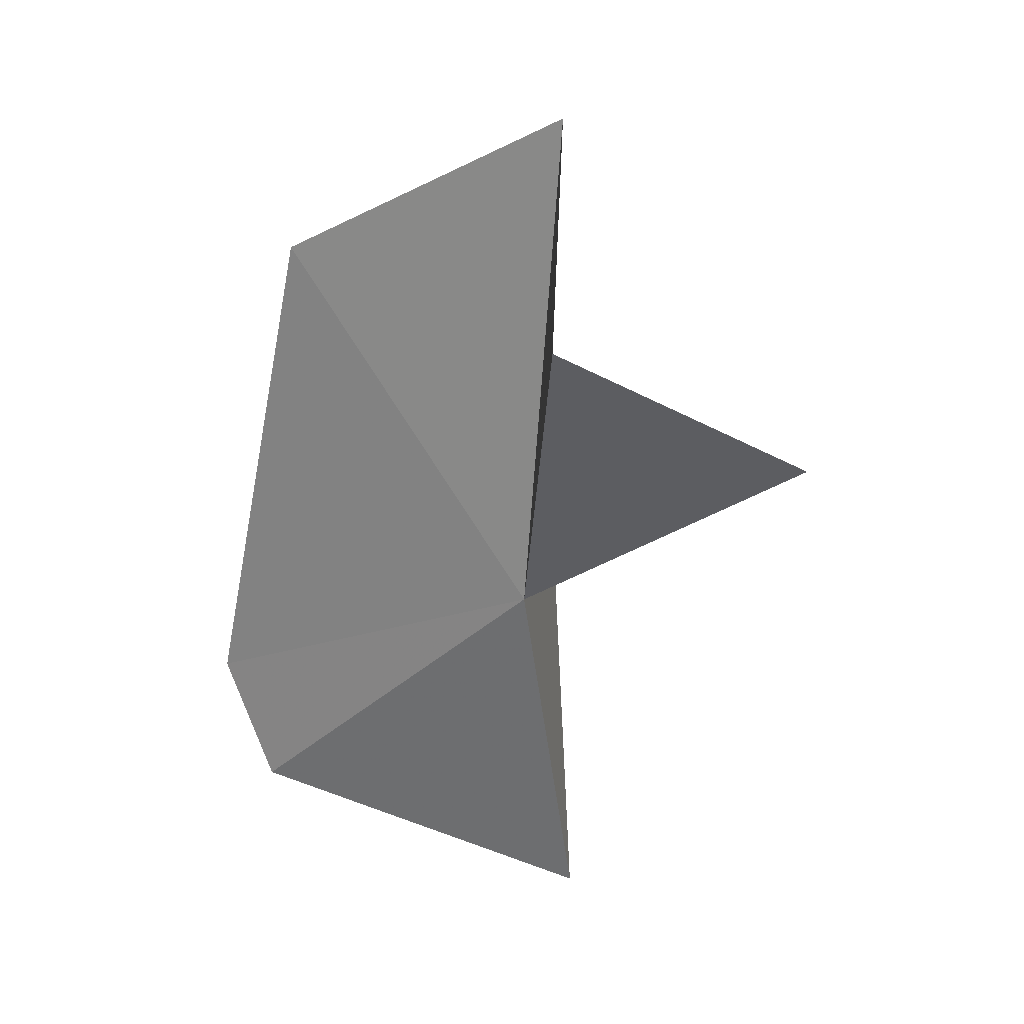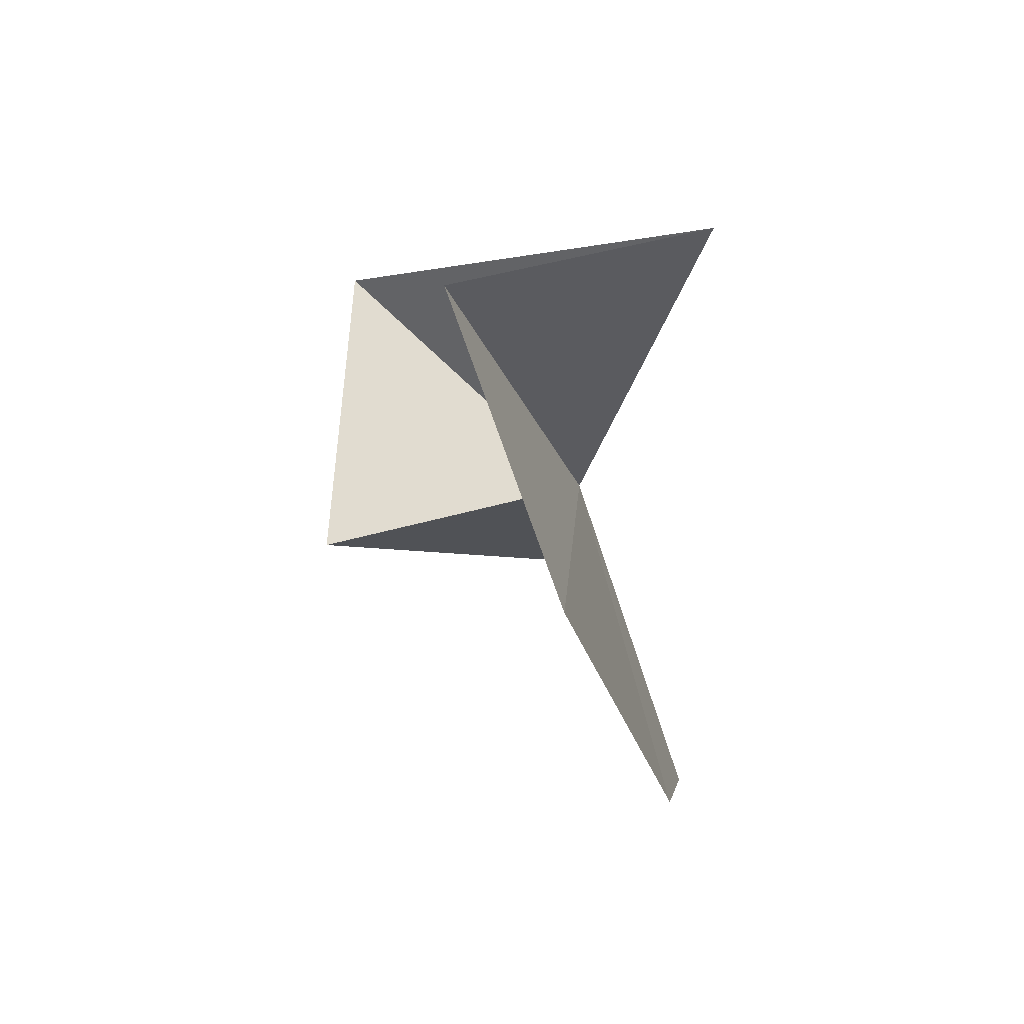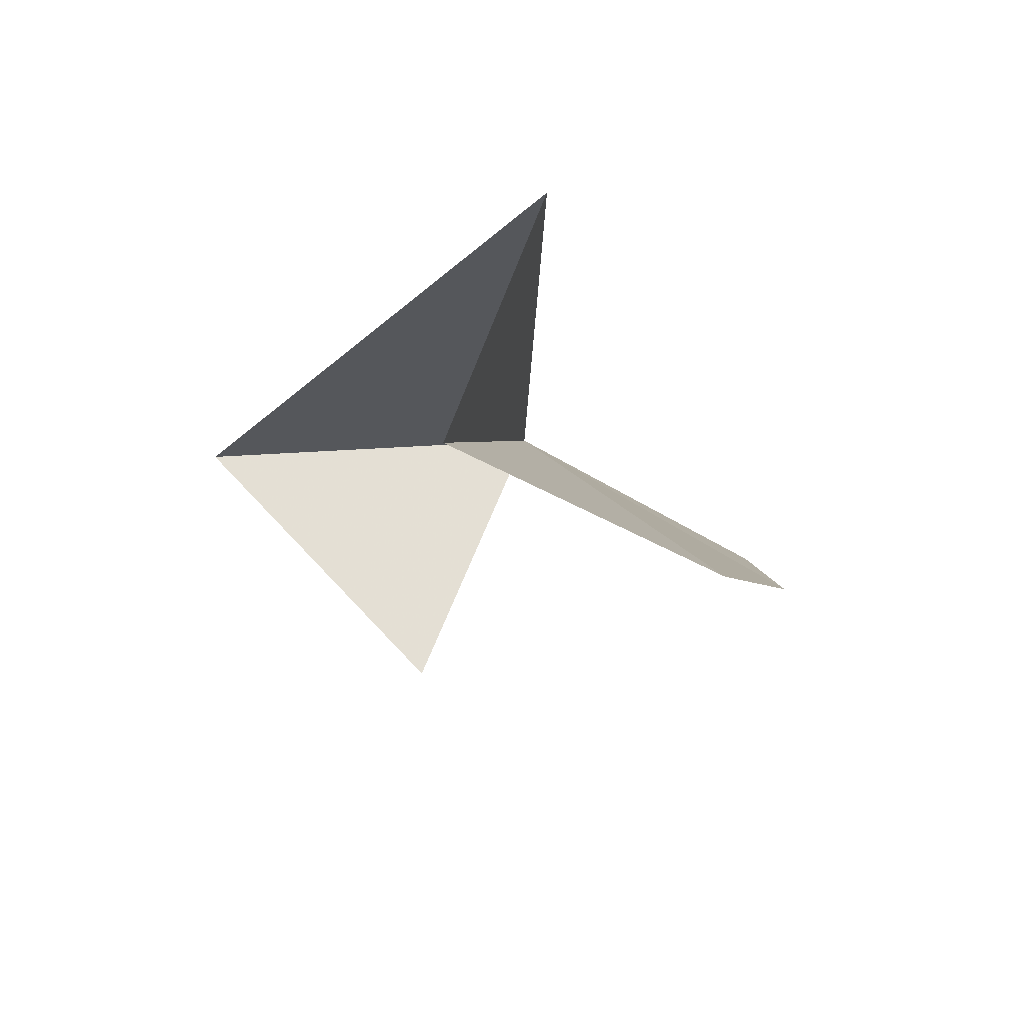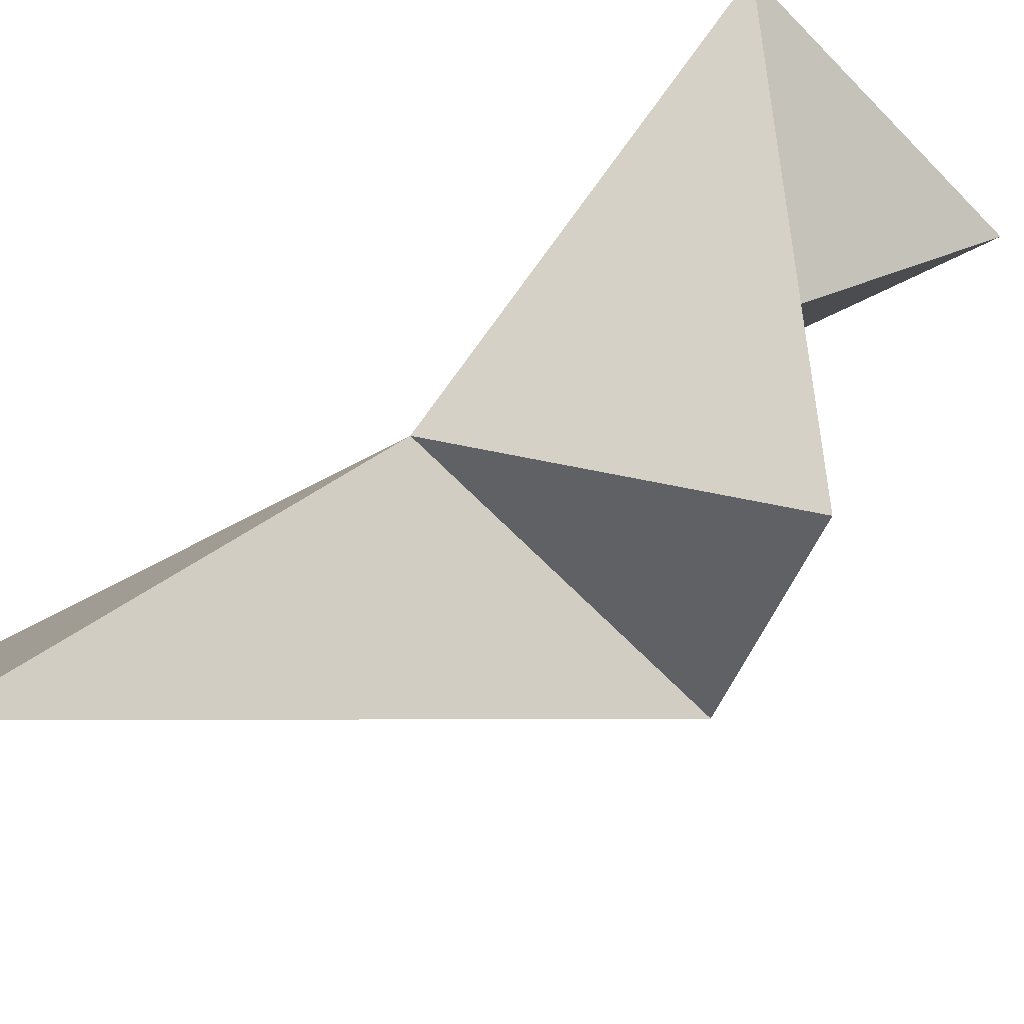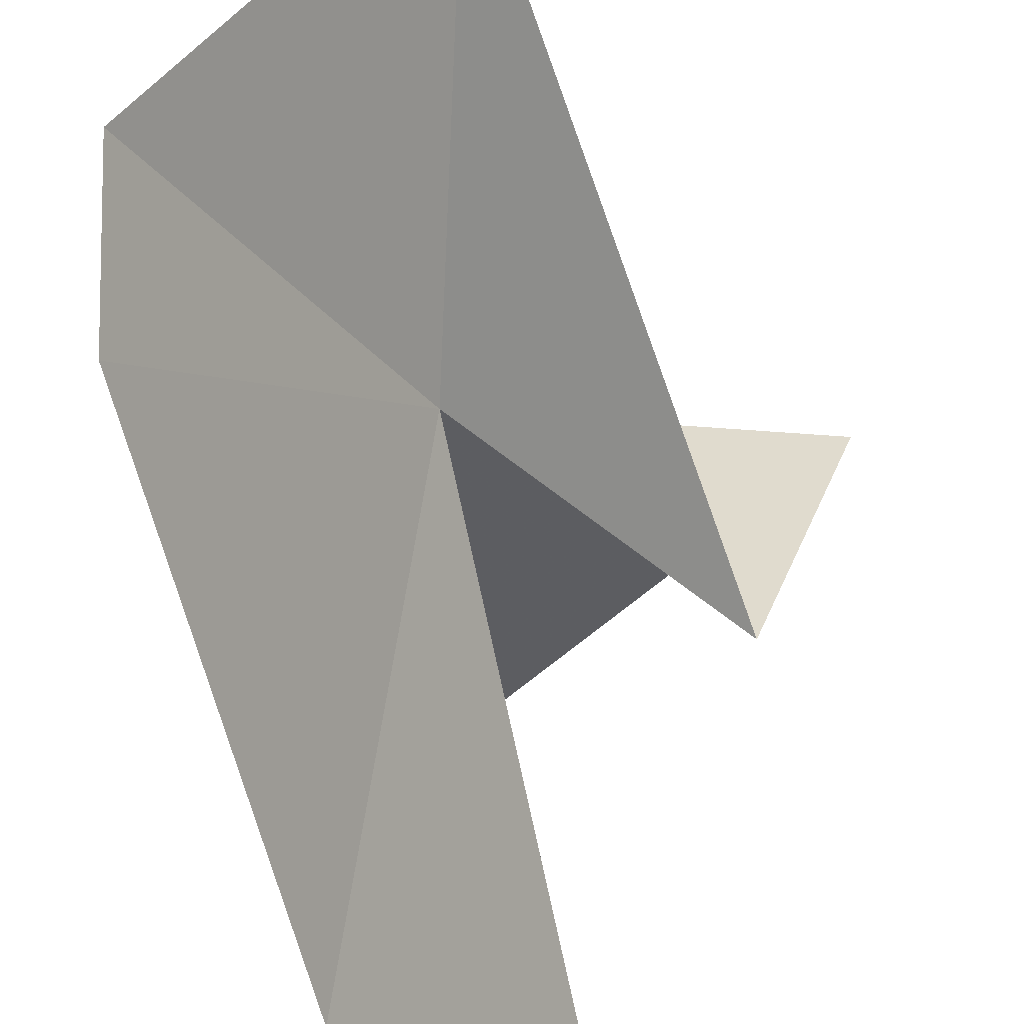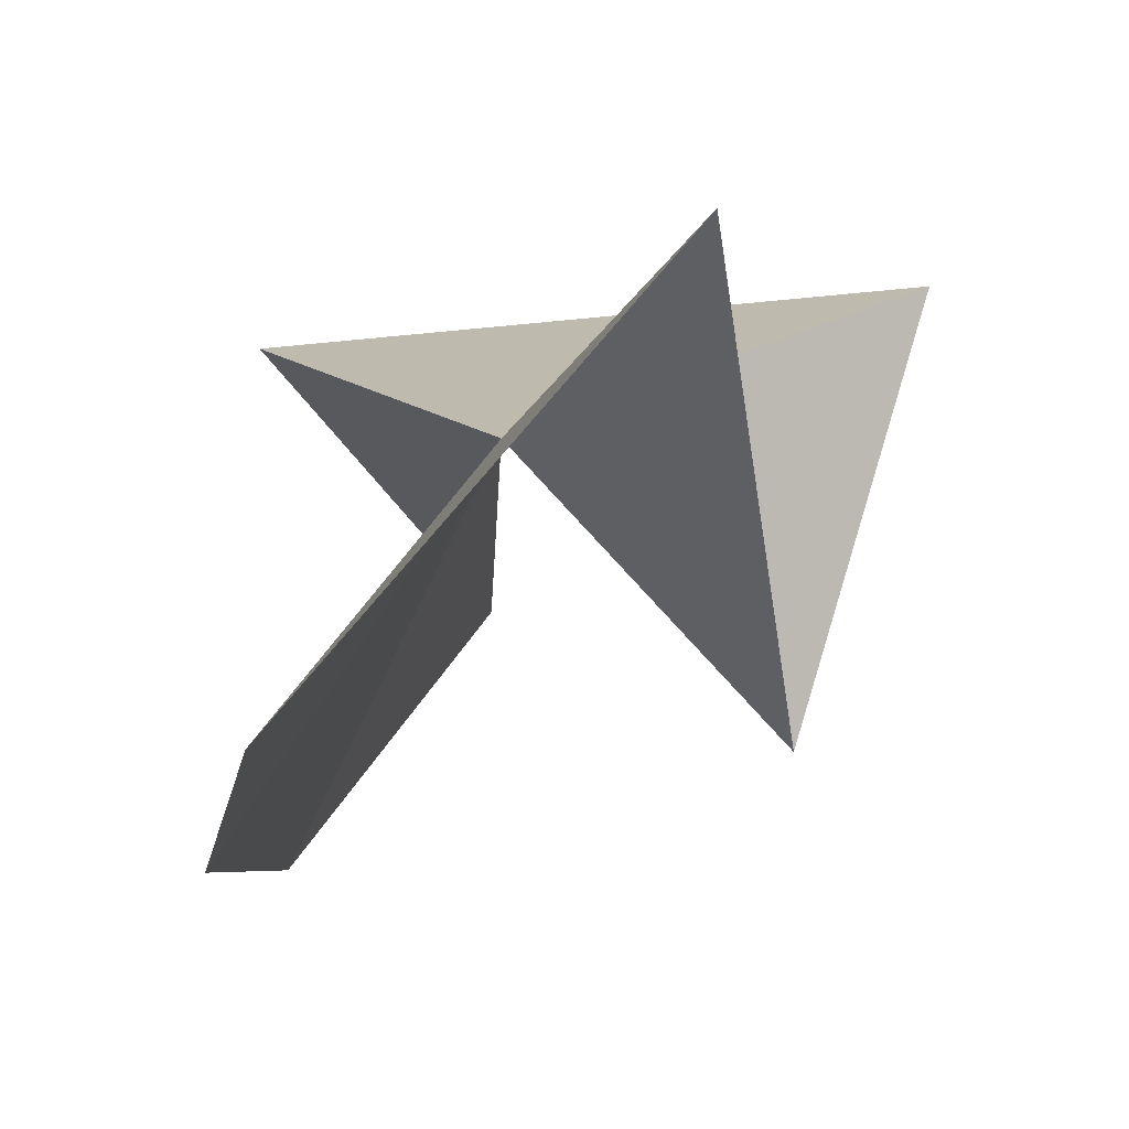
<metadata>
{"format":"obj","ext":"obj","renderer":"f3d","projection":"perspective","resolution":1024,"background":"white","views":[{"elev":40.3,"azim":-43.9,"up":"+Y"},{"elev":67.3,"azim":-159.9,"up":"+Y"},{"elev":79.2,"azim":153.0,"up":"+Y"},{"elev":49.6,"azim":45.7,"up":"+Z"},{"elev":-64.5,"azim":-1.2,"up":"+Z"},{"elev":-5.0,"azim":-15.1,"up":"+Z"}]}
</metadata>
<code>
v 11.01 2.073 4.349
v 11.19 -4.562 5.465
v 14.56 3.395 1.262
v 7.671 -2.38 1.047
v 9.906 7.706 -3.942e-07
v 7.671 -0.285 -3.942e-07
v 12.92 10.19 3.206
v 9.732 8.876 6.209
v 16.08 3.202 6.311
f 1 3 2
f 1 2 4
f 1 6 5
f 1 4 6
f 1 5 7
f 1 7 8
f 1 8 9
f 1 9 3

</code>
